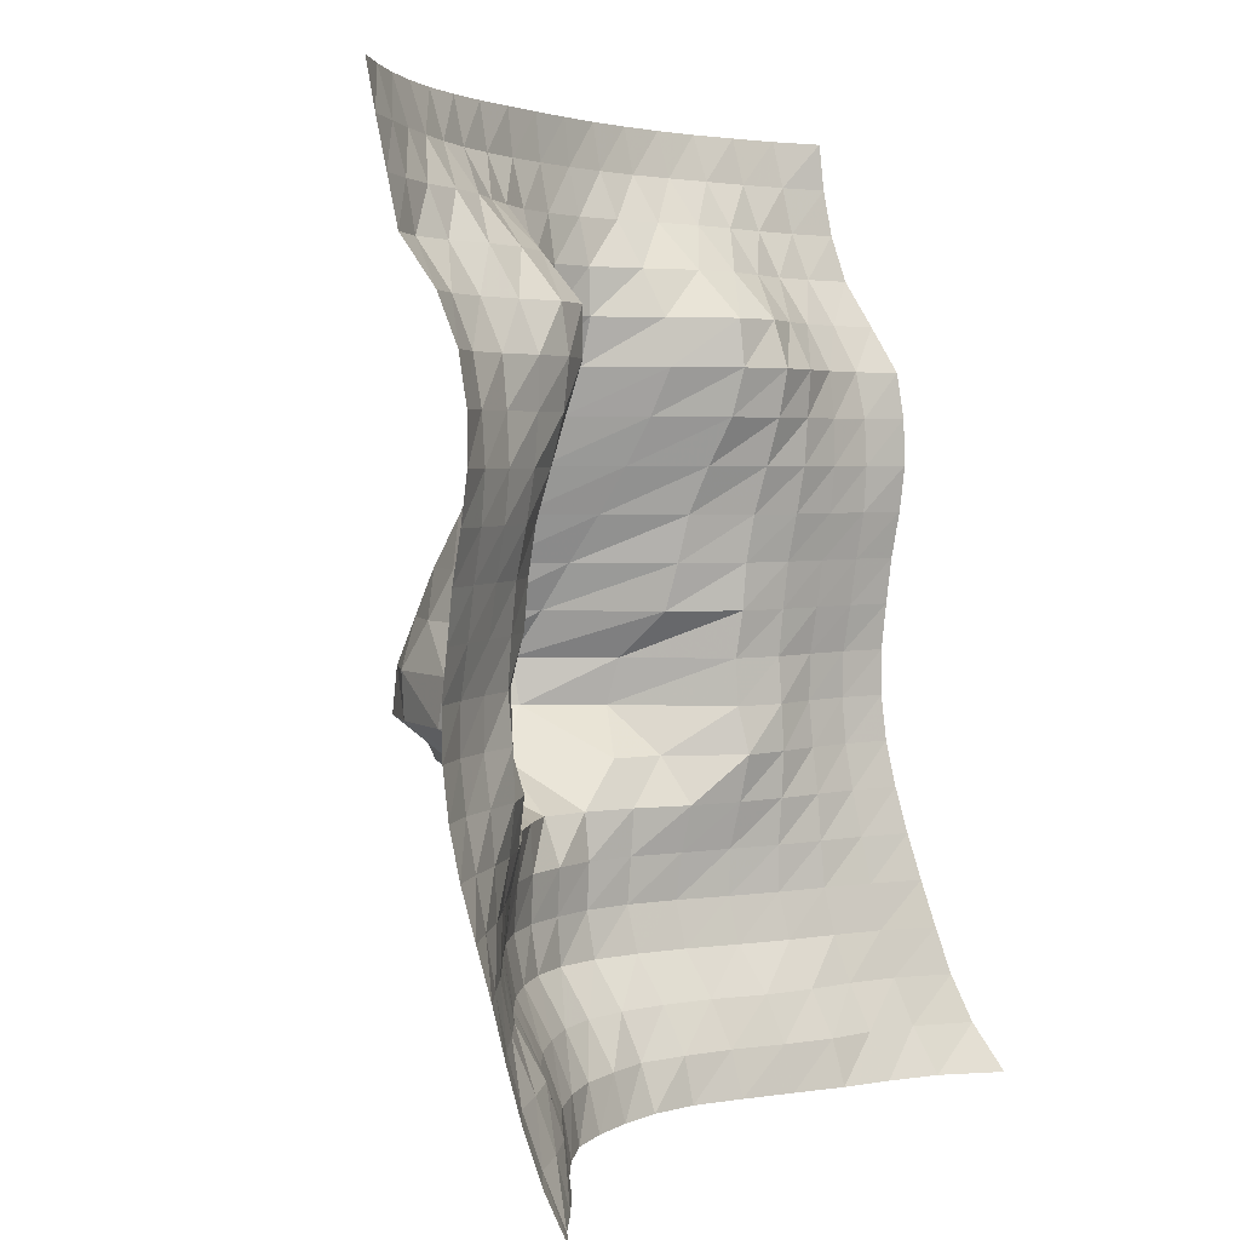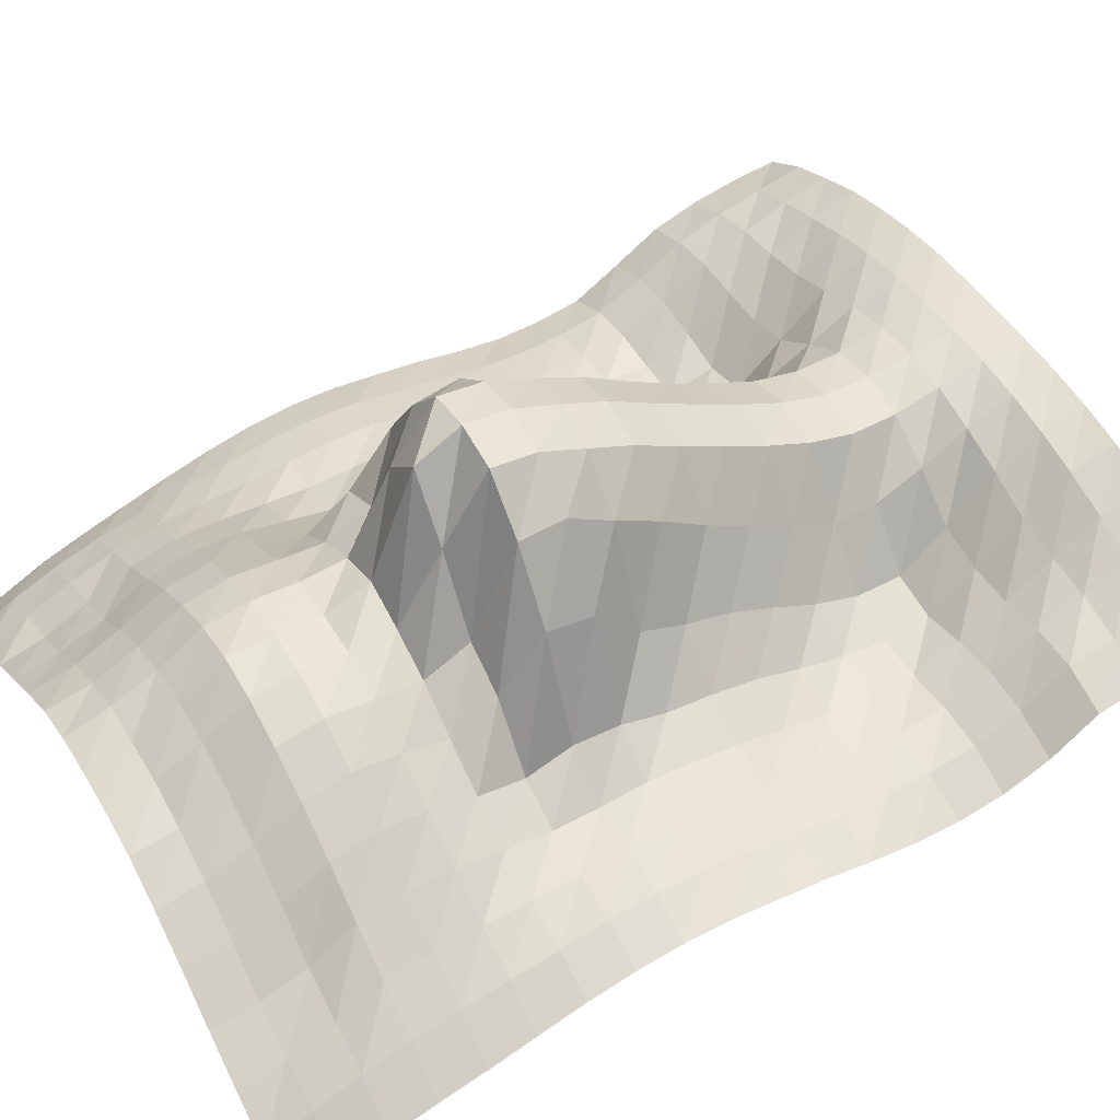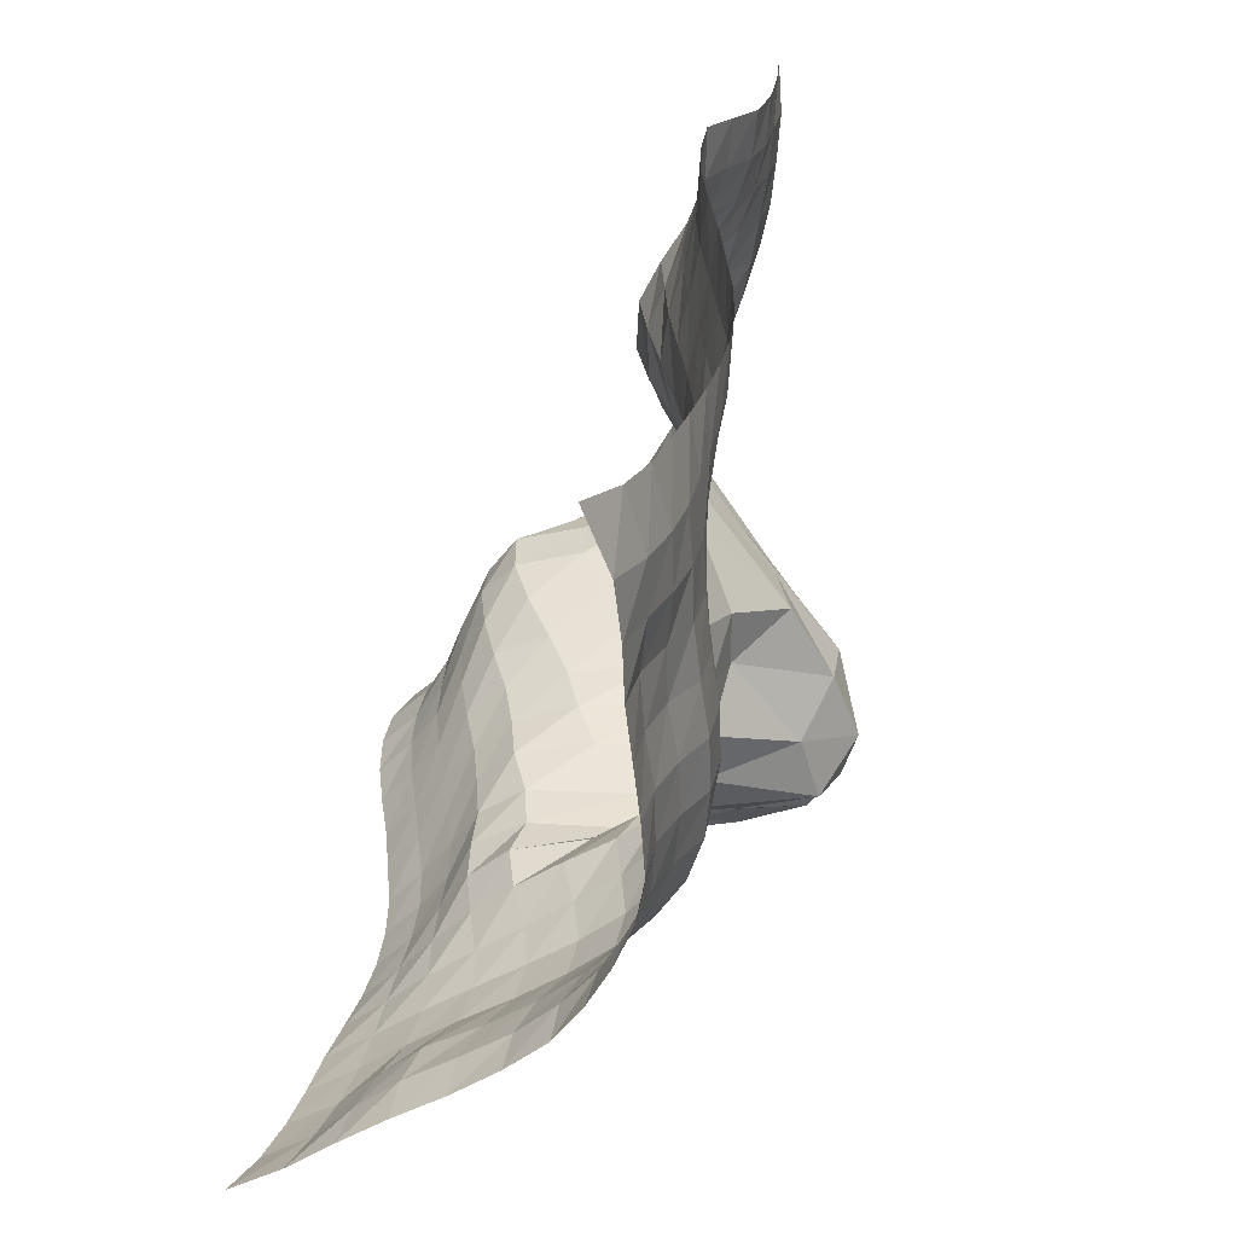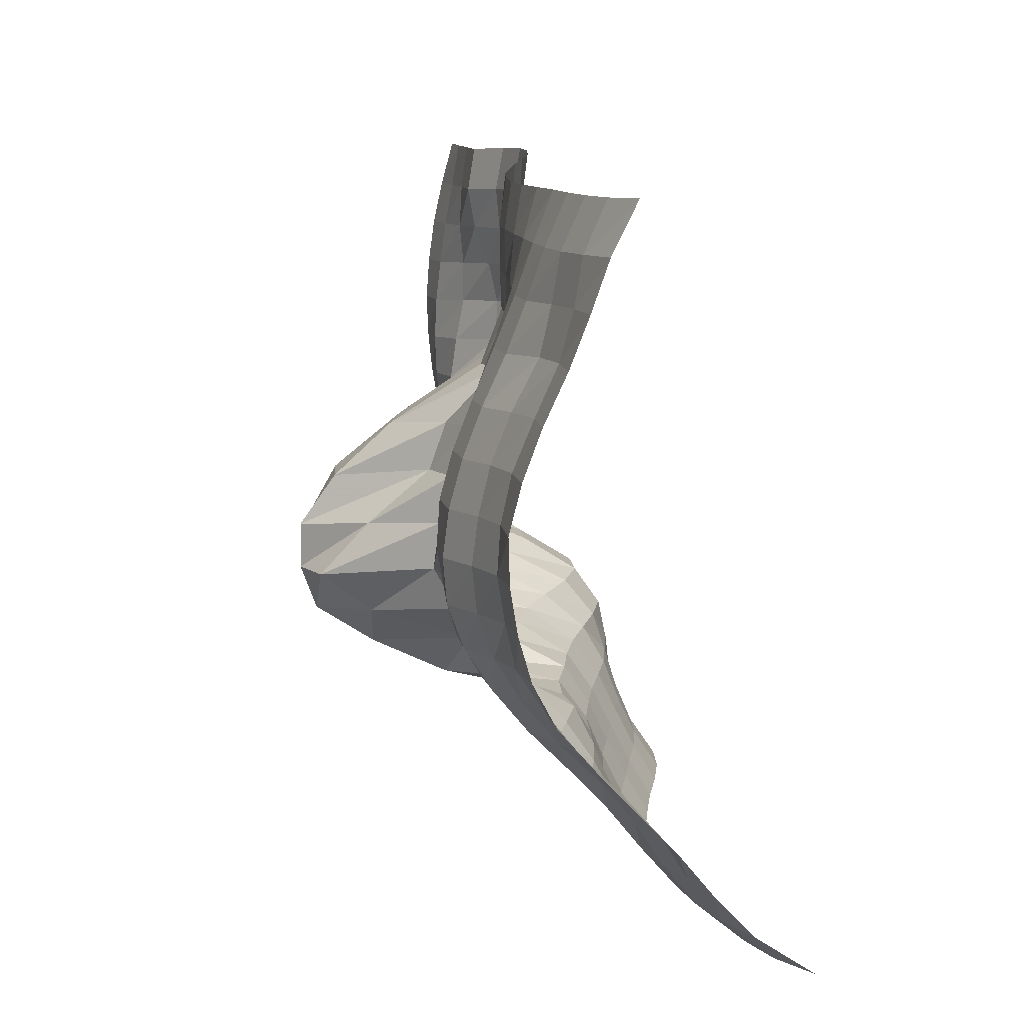
<metadata>
{"format":"obj","ext":"obj","renderer":"f3d","projection":"perspective","resolution":1024,"background":"white","views":[{"elev":3.5,"azim":120.0,"up":"+Y"},{"elev":50.1,"azim":60.3,"up":"+Z"},{"elev":-54.0,"azim":-118.0,"up":"+Y"},{"elev":-75.9,"azim":99.2,"up":"+Y"}]}
</metadata>
<code>
v -40 -40 -48.88
v -35 -40 -43.32
v -30 -40 -39.92
v -25 -40 -37.03
v -20 -40 -33.62
v -15 -40 -30.23
v -10 -40 -27.14
v -5 -40 -25.46
v 0 -40 -24.88
v 5 -40 -24.89
v 10 -40 -25.56
v 15 -40 -27.68
v 20 -40 -30.45
v 25 -40 -33.74
v 30 -40 -36.6
v 35 -40 -39.26
v 40 -40 -42.74
v -40 -35 -45.15
v -35 -35 -40.37
v -30 -35 -37.64
v -25 -35 -35.65
v -20 -35 -32.52
v -15 -35 -28.9
v -10 -35 -26.14
v -5 -35 -23.86
v 0 -35 -23.57
v 5 -35 -23.61
v 10 -35 -24.75
v 15 -35 -26.7
v 20 -35 -29.71
v 25 -35 -32.93
v 30 -35 -35.17
v 35 -35 -36.82
v 40 -35 -39.97
v -40 -30 -42.62
v -35 -30 -38.14
v -30 -30 -35.27
v -25 -30 -33.19
v -20 -30 -30.36
v -15 -30 -26.53
v -10 -30 -23.65
v -5 -30 -21.61
v 0 -30 -20.69
v 5 -30 -20.98
v 10 -30 -22.47
v 15 -30 -24.52
v 20 -30 -27.46
v 25 -30 -31.08
v 30 -30 -33.06
v 35 -30 -34.76
v 40 -30 -37.96
v -40 -25 -40.75
v -35 -25 -36.5
v -30 -25 -33.38
v -25 -25 -30.54
v -20 -25 -27.12
v -15 -25 -23.5
v -10 -25 -20.58
v -5 -25 -18.41
v 0 -25 -17.45
v 5 -25 -17.86
v 10 -25 -19.34
v 15 -25 -21.58
v 20 -25 -24.43
v 25 -25 -27.72
v 30 -25 -30.59
v 35 -25 -33.24
v 40 -25 -36.38
v -40 -20 -39.03
v -35 -20 -35.34
v -30 -20 -32.2
v -25 -20 -29.26
v -20 -20 -25.92
v -15 -20 -22.33
v -10 -20 -19.4
v -5 -20 -17.54
v 0 -20 -17.05
v 5 -20 -17.06
v 10 -20 -18.21
v 15 -20 -20.46
v 20 -20 -23.36
v 25 -20 -26.43
v 30 -20 -29.41
v 35 -20 -32.1
v 40 -20 -34.99
v -40 -15 -37.38
v -35 -15 -34.19
v -30 -15 -31.75
v -25 -15 -29.2
v -20 -15 -26.05
v -15 -15 -23.01
v -10 -15 -19.82
v -5 -15 -17.79
v 0 -15 -17.36
v 5 -15 -17.31
v 10 -15 -18.67
v 15 -15 -21.04
v 20 -15 -23.71
v 25 -15 -26.48
v 30 -15 -29.09
v 35 -15 -31.14
v 40 -15 -33.38
v -40 -10 -35.92
v -35 -10 -33.12
v -30 -10 -31.34
v -25 -10 -29.57
v -20 -10 -27.23
v -15 -10 -24.17
v -10 -10 -20.14
v -5 -10 -17.29
v 0 -10 -15.53
v 5 -10 -17.04
v 10 -10 -19.17
v 15 -10 -22.26
v 20 -10 -25.07
v 25 -10 -27.24
v 30 -10 -28.87
v 35 -10 -30.15
v 40 -10 -31.82
v -40 -5 -34.77
v -35 -5 -32.25
v -30 -5 -30.76
v -25 -5 -29.8
v -20 -5 -28.26
v -15 -5 -20.53
v -10 -5 -17.83
v -5 -5 -7.385
v 0 -5 -2.462
v 5 -5 -8.699
v 10 -5 -16.61
v 15 -5 -19.27
v 20 -5 -25.7
v 25 -5 -27.82
v 30 -5 -28.44
v 35 -5 -29.15
v 40 -5 -30.68
v -40 0 -34.16
v -35 0 -31.81
v -30 0 -30.29
v -25 0 -29.5
v -20 0 -26.96
v -15 0 -14
v -10 0 -6.35
v -5 0 -0.618
v 0 0 0.3208
v 5 0 -0.6102
v 10 0 -5.483
v 15 0 -12.85
v 20 0 -24
v 25 0 -27.63
v 30 0 -27.77
v 35 0 -28.58
v 40 0 -30.06
v -40 5 -34.15
v -35 5 -31.93
v -30 5 -30.38
v -25 5 -29.16
v -20 5 -26.68
v -15 5 -15.47
v -10 5 -5.371
v -5 5 -1.228
v 0 5 -0.2083
v 5 5 -1.195
v 10 5 -5.164
v 15 5 -13.66
v 20 5 -24.25
v 25 5 -27.12
v 30 5 -27.77
v 35 5 -28.64
v 40 5 -29.99
v -40 10 -34.68
v -35 10 -32.73
v -30 10 -31.15
v -25 10 -29.65
v -20 10 -27.47
v -15 10 -21.04
v -10 10 -9.044
v -5 10 -3.408
v 0 10 -2.285
v 5 10 -3.452
v 10 10 -8.346
v 15 10 -19.04
v 20 10 -25.7
v 25 10 -27.49
v 30 10 -28.37
v 35 10 -29.38
v 40 10 -30.56
v -40 15 -35.28
v -35 15 -33.42
v -30 15 -31.8
v -25 15 -30.22
v -20 15 -27.87
v -15 15 -22.52
v -10 15 -12.43
v -5 15 -5.835
v 0 15 -4.489
v 5 15 -5.73
v 10 15 -11.32
v 15 15 -20.99
v 20 15 -26.16
v 25 15 -28.04
v 30 15 -29.1
v 35 15 -30.02
v 40 15 -31.09
v -40 20 -36.2
v -35 20 -34.25
v -30 20 -32.67
v -25 20 -31.2
v -20 20 -28.79
v -15 20 -23.79
v -10 20 -15.97
v -5 20 -8.993
v 0 20 -7.452
v 5 20 -8.657
v 10 20 -14.8
v 15 20 -22.39
v 20 20 -27.02
v 25 20 -29.12
v 30 20 -30
v 35 20 -30.82
v 40 20 -31.99
v -40 25 -36.79
v -35 25 -34.55
v -30 25 -33.16
v -25 25 -32.09
v -20 25 -30.23
v -15 25 -26.1
v -10 25 -19.22
v -5 25 -11.97
v 0 25 -10.23
v 5 25 -11.32
v 10 25 -17.78
v 15 25 -24.66
v 20 25 -28.61
v 25 25 -30
v 30 25 -30.5
v 35 25 -31.21
v 40 25 -32.67
v -40 30 -36.61
v -35 30 -34.3
v -30 30 -33.1
v -25 30 -32.41
v -20 30 -31.64
v -15 30 -28.8
v -10 30 -22.08
v -5 30 -14.5
v 0 30 -12.91
v 5 30 -13.99
v 10 30 -20.65
v 15 30 -27.24
v 20 30 -29.97
v 25 30 -30.36
v 30 30 -30.26
v 35 30 -30.89
v 40 30 -32.67
v -40 35 -35.79
v -35 35 -33.25
v -30 35 -32.52
v -25 35 -32.77
v -20 35 -32.55
v -15 35 -30.18
v -10 35 -24.42
v -5 35 -16.79
v 0 35 -15.27
v 5 35 -16.26
v 10 35 -23.19
v 15 35 -28.99
v 20 35 -30.56
v 25 35 -30.49
v 30 35 -29.8
v 35 35 -30
v 40 35 -31.81
v -40 40 -32.74
v -35 40 -30.57
v -30 40 -29.86
v -25 40 -30.31
v -20 40 -31.01
v -15 40 -29.64
v -10 40 -23.81
v -5 40 -17.96
v 0 40 -16.76
v 5 40 -17.68
v 10 40 -23.03
v 15 40 -28.97
v 20 40 -29.76
v 25 40 -28.37
v 30 40 -27.52
v 35 40 -27.88
v 40 40 -29.64
v -40 45 -29.59
v -35 45 -27.53
v -30 45 -26.55
v -25 45 -26.55
v -20 45 -26.4
v -15 45 -24.91
v -10 45 -21.14
v -5 45 -17.82
v 0 45 -16.84
v 5 45 -17.57
v 10 45 -20.61
v 15 45 -24.54
v 20 45 -25.52
v 25 45 -25.26
v 30 45 -24.22
v 35 45 -24.15
v 40 45 -25.81
v -40 50 -27.89
v -35 50 -25.55
v -30 50 -24.08
v -25 50 -23.28
v -20 50 -22.1
v -15 50 -20.14
v -10 50 -18.19
v -5 50 -16.71
v 0 50 -16.13
v 5 50 -16.38
v 10 50 -17.55
v 15 50 -19.1
v 20 50 -20.92
v 25 50 -21.76
v 30 50 -22.1
v 35 50 -23.19
v 40 50 -24.67
v -40 55 -26.91
v -35 55 -24.4
v -30 55 -22.2
v -25 55 -20.42
v -20 55 -18.64
v -15 55 -17.16
v -10 55 -16.16
v -5 55 -15.5
v 0 55 -15.19
v 5 55 -15.11
v 10 55 -15.4
v 15 55 -16.03
v 20 55 -17.09
v 25 55 -18.48
v 30 55 -20.03
v 35 55 -21.82
v 40 55 -23.53
v -40 60 -26.38
v -35 60 -23.2
v -30 60 -20.91
v -25 60 -18.8
v -20 60 -17.28
v -15 60 -16.12
v -10 60 -15.32
v -5 60 -14.95
v 0 60 -14.69
v 5 60 -14.6
v 10 60 -14.58
v 15 60 -14.9
v 20 60 -15.56
v 25 60 -16.75
v 30 60 -18.29
v 35 60 -20.24
v 40 60 -22.51
f 2 19 18
f 19 2 3
f 1 2 18
f 19 3 20
f 20 3 4
f 20 4 21
f 4 5 21
f 5 6 22
f 21 5 22
f 6 7 23
f 7 8 24
f 6 23 22
f 8 9 25
f 7 24 23
f 9 10 26
f 8 25 24
f 10 11 27
f 9 26 25
f 11 12 28
f 10 27 26
f 12 13 29
f 11 28 27
f 13 14 30
f 12 29 28
f 14 15 31
f 13 30 29
f 15 16 32
f 17 34 33
f 16 17 33
f 18 19 35
f 19 36 35
f 36 19 20
f 36 20 37
f 20 21 37
f 21 22 38
f 37 21 38
f 22 23 39
f 23 24 40
f 38 22 39
f 24 25 41
f 25 26 42
f 23 40 39
f 26 27 43
f 30 14 31
f 24 41 40
f 27 28 44
f 25 42 41
f 28 29 45
f 31 15 32
f 26 43 42
f 29 30 46
f 27 44 43
f 30 31 47
f 32 16 33
f 28 45 44
f 31 32 48
f 29 46 45
f 32 33 49
f 30 47 46
f 33 34 50
f 34 51 50
f 35 36 52
f 36 53 52
f 53 36 37
f 53 37 54
f 37 38 54
f 38 39 55
f 54 38 55
f 39 40 56
f 40 41 57
f 55 39 56
f 41 42 58
f 42 43 59
f 40 57 56
f 43 44 60
f 47 31 48
f 41 58 57
f 44 45 61
f 42 59 58
f 45 46 62
f 48 32 49
f 43 60 59
f 46 47 63
f 44 61 60
f 47 48 64
f 49 33 50
f 45 62 61
f 48 49 65
f 46 63 62
f 49 50 66
f 47 64 63
f 50 51 67
f 51 68 67
f 52 53 69
f 53 70 69
f 70 53 54
f 70 54 71
f 54 55 71
f 55 56 72
f 71 55 72
f 56 57 73
f 57 58 74
f 72 56 73
f 58 59 75
f 59 60 76
f 57 74 73
f 60 61 77
f 64 48 65
f 58 75 74
f 61 62 78
f 59 76 75
f 62 63 79
f 65 49 66
f 60 77 76
f 63 64 80
f 61 78 77
f 64 65 81
f 66 50 67
f 62 79 78
f 65 66 82
f 63 80 79
f 66 67 83
f 64 81 80
f 67 68 84
f 68 85 84
f 69 70 86
f 70 87 86
f 87 70 71
f 87 71 88
f 71 72 88
f 72 73 89
f 88 72 89
f 73 74 90
f 74 75 91
f 89 73 90
f 75 76 92
f 76 77 93
f 74 91 90
f 77 78 94
f 81 65 82
f 75 92 91
f 78 79 95
f 76 93 92
f 79 80 96
f 82 66 83
f 77 94 93
f 80 81 97
f 78 95 94
f 81 82 98
f 83 67 84
f 79 96 95
f 82 83 99
f 80 97 96
f 83 84 100
f 81 98 97
f 84 85 101
f 85 102 101
f 86 87 103
f 87 104 103
f 104 87 88
f 104 88 105
f 88 89 105
f 89 90 106
f 105 89 106
f 90 91 107
f 91 92 108
f 106 90 107
f 92 93 109
f 93 94 110
f 91 108 107
f 94 95 111
f 98 82 99
f 92 109 108
f 95 96 112
f 93 110 109
f 96 97 113
f 99 83 100
f 94 111 110
f 97 98 114
f 95 112 111
f 98 99 115
f 100 84 101
f 96 113 112
f 99 100 116
f 97 114 113
f 100 101 117
f 98 115 114
f 101 102 118
f 102 119 118
f 103 104 120
f 104 121 120
f 121 104 105
f 121 105 122
f 105 106 122
f 106 107 123
f 122 106 123
f 107 108 124
f 108 109 125
f 123 107 124
f 109 110 126
f 124 108 125
f 110 111 127
f 125 109 126
f 111 112 128
f 115 99 116
f 126 110 127
f 112 113 129
f 113 114 130
f 116 100 117
f 111 128 127
f 114 115 131
f 112 129 128
f 115 116 132
f 117 101 118
f 113 130 129
f 116 117 133
f 114 131 130
f 117 118 134
f 115 132 131
f 118 119 135
f 119 136 135
f 120 121 137
f 121 138 137
f 138 121 122
f 138 122 139
f 122 123 139
f 123 124 140
f 139 123 140
f 124 125 141
f 125 126 142
f 140 124 141
f 126 127 143
f 141 125 142
f 127 128 144
f 142 126 143
f 128 129 145
f 132 116 133
f 143 127 144
f 129 130 146
f 144 128 145
f 130 131 147
f 133 117 134
f 145 129 146
f 131 132 148
f 146 130 147
f 132 133 149
f 134 118 135
f 133 134 150
f 131 148 147
f 134 135 151
f 132 149 148
f 135 136 152
f 136 153 152
f 137 138 154
f 138 155 154
f 155 138 139
f 155 139 156
f 139 140 156
f 140 141 157
f 156 140 157
f 141 142 158
f 142 143 159
f 157 141 158
f 143 144 160
f 158 142 159
f 144 145 161
f 159 143 160
f 145 146 162
f 149 133 150
f 160 144 161
f 146 147 163
f 161 145 162
f 147 148 164
f 150 134 151
f 162 146 163
f 148 149 165
f 163 147 164
f 149 150 166
f 151 135 152
f 164 148 165
f 150 151 167
f 151 152 168
f 149 166 165
f 152 153 169
f 153 170 169
f 154 155 171
f 155 172 171
f 172 155 156
f 172 156 173
f 156 157 173
f 157 158 174
f 173 157 174
f 158 159 175
f 159 160 176
f 174 158 175
f 160 161 177
f 175 159 176
f 161 162 178
f 176 160 177
f 162 163 179
f 166 150 167
f 177 161 178
f 163 164 180
f 178 162 179
f 164 165 181
f 167 151 168
f 179 163 180
f 165 166 182
f 180 164 181
f 166 167 183
f 168 152 169
f 181 165 182
f 167 168 184
f 182 166 183
f 168 169 185
f 183 167 184
f 169 170 186
f 170 187 186
f 171 172 188
f 172 189 188
f 189 172 173
f 189 173 190
f 173 174 190
f 174 175 191
f 190 174 191
f 175 176 192
f 176 177 193
f 191 175 192
f 177 178 194
f 192 176 193
f 178 179 195
f 193 177 194
f 179 180 196
f 194 178 195
f 180 181 197
f 195 179 196
f 181 182 198
f 184 168 185
f 196 180 197
f 182 183 199
f 197 181 198
f 183 184 200
f 185 169 186
f 198 182 199
f 184 185 201
f 199 183 200
f 185 186 202
f 200 184 201
f 186 187 203
f 187 204 203
f 188 189 205
f 189 206 205
f 206 189 190
f 206 190 207
f 190 191 207
f 191 192 208
f 207 191 208
f 192 193 209
f 193 194 210
f 208 192 209
f 194 195 211
f 209 193 210
f 195 196 212
f 210 194 211
f 196 197 213
f 211 195 212
f 197 198 214
f 212 196 213
f 198 199 215
f 201 185 202
f 213 197 214
f 199 200 216
f 214 198 215
f 200 201 217
f 202 186 203
f 215 199 216
f 201 202 218
f 216 200 217
f 202 203 219
f 217 201 218
f 203 204 220
f 204 221 220
f 205 206 222
f 206 223 222
f 223 206 207
f 223 207 224
f 207 208 224
f 208 209 225
f 224 208 225
f 209 210 226
f 210 211 227
f 225 209 226
f 211 212 228
f 226 210 227
f 212 213 229
f 227 211 228
f 213 214 230
f 228 212 229
f 214 215 231
f 229 213 230
f 215 216 232
f 218 202 219
f 230 214 231
f 216 217 233
f 231 215 232
f 217 218 234
f 219 203 220
f 232 216 233
f 218 219 235
f 233 217 234
f 219 220 236
f 234 218 235
f 220 221 237
f 221 238 237
f 222 223 239
f 223 240 239
f 240 223 224
f 240 224 241
f 224 225 241
f 225 226 242
f 241 225 242
f 226 227 243
f 227 228 244
f 242 226 243
f 228 229 245
f 243 227 244
f 229 230 246
f 244 228 245
f 230 231 247
f 245 229 246
f 231 232 248
f 246 230 247
f 232 233 249
f 235 219 236
f 247 231 248
f 233 234 250
f 248 232 249
f 234 235 251
f 236 220 237
f 249 233 250
f 235 236 252
f 250 234 251
f 236 237 253
f 251 235 252
f 237 238 254
f 238 255 254
f 239 240 256
f 240 257 256
f 257 240 241
f 257 241 258
f 241 242 258
f 242 243 259
f 258 242 259
f 243 244 260
f 244 245 261
f 259 243 260
f 245 246 262
f 260 244 261
f 246 247 263
f 261 245 262
f 247 248 264
f 262 246 263
f 248 249 265
f 263 247 264
f 249 250 266
f 252 236 253
f 264 248 265
f 250 251 267
f 265 249 266
f 251 252 268
f 253 237 254
f 266 250 267
f 252 253 269
f 267 251 268
f 253 254 270
f 268 252 269
f 254 255 271
f 255 272 271
f 256 257 273
f 257 274 273
f 274 257 258
f 274 258 275
f 258 259 275
f 259 260 276
f 275 259 276
f 260 261 277
f 261 262 278
f 276 260 277
f 262 263 279
f 277 261 278
f 263 264 280
f 278 262 279
f 264 265 281
f 279 263 280
f 265 266 282
f 280 264 281
f 266 267 283
f 269 253 270
f 281 265 282
f 267 268 284
f 282 266 283
f 268 269 285
f 270 254 271
f 283 267 284
f 269 270 286
f 284 268 285
f 270 271 287
f 285 269 286
f 271 272 288
f 288 289 305
f 289 288 272
f 273 274 290
f 274 291 290
f 291 274 275
f 291 275 292
f 275 276 292
f 276 277 293
f 292 276 293
f 277 278 294
f 278 279 295
f 293 277 294
f 279 280 296
f 294 278 295
f 280 281 297
f 295 279 296
f 281 282 298
f 296 280 297
f 282 283 299
f 297 281 298
f 283 284 300
f 286 270 287
f 298 282 299
f 284 285 301
f 299 283 300
f 285 286 302
f 287 271 288
f 300 284 301
f 286 287 303
f 301 285 302
f 287 288 304
f 302 286 303
f 305 306 322
f 306 305 289
f 290 291 307
f 291 308 307
f 308 291 292
f 308 292 309
f 292 293 309
f 293 294 310
f 309 293 310
f 294 295 311
f 295 296 312
f 310 294 311
f 296 297 313
f 311 295 312
f 297 298 314
f 312 296 313
f 298 299 315
f 313 297 314
f 299 300 316
f 314 298 315
f 300 301 317
f 303 287 304
f 315 299 316
f 301 302 318
f 316 300 317
f 302 303 319
f 304 288 305
f 317 301 318
f 303 304 320
f 318 302 319
f 304 305 321
f 319 303 320
f 322 323 339
f 323 322 306
f 307 308 324
f 308 325 324
f 325 308 309
f 325 309 326
f 309 310 326
f 310 311 327
f 326 310 327
f 311 312 328
f 312 313 329
f 327 311 328
f 313 314 330
f 328 312 329
f 314 315 331
f 329 313 330
f 315 316 332
f 330 314 331
f 316 317 333
f 331 315 332
f 317 318 334
f 320 304 321
f 332 316 333
f 318 319 335
f 333 317 334
f 319 320 336
f 321 305 322
f 334 318 335
f 320 321 337
f 335 319 336
f 321 322 338
f 336 320 337
f 339 340 356
f 340 339 323
f 324 325 341
f 325 342 341
f 342 325 326
f 342 326 343
f 326 327 343
f 327 328 344
f 343 327 344
f 328 329 345
f 329 330 346
f 344 328 345
f 330 331 347
f 345 329 346
f 331 332 348
f 346 330 347
f 332 333 349
f 347 331 348
f 333 334 350
f 348 332 349
f 334 335 351
f 337 321 338
f 349 333 350
f 335 336 352
f 350 334 351
f 336 337 353
f 338 322 339
f 351 335 352
f 337 338 354
f 352 336 353
f 338 339 355
f 353 337 354
f 357 356 340
f 354 338 355
f 355 339 356

</code>
